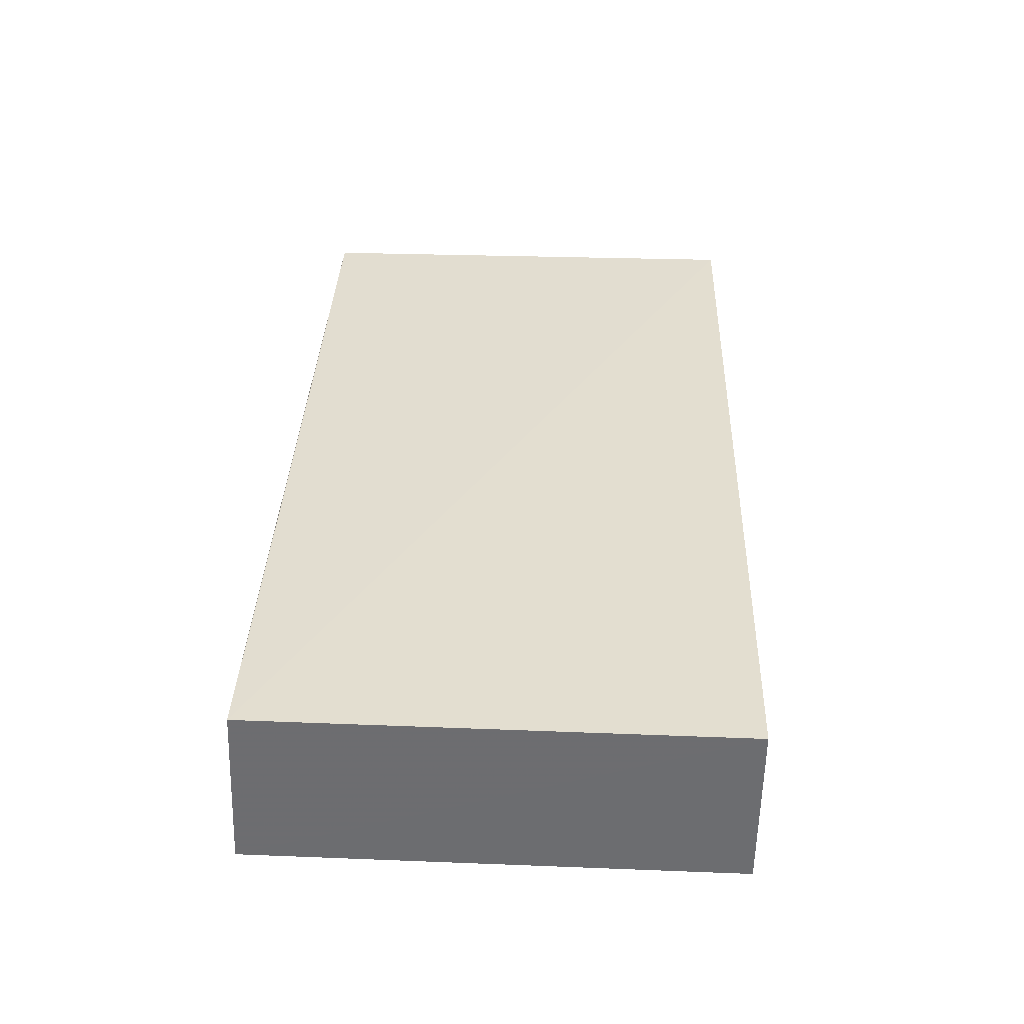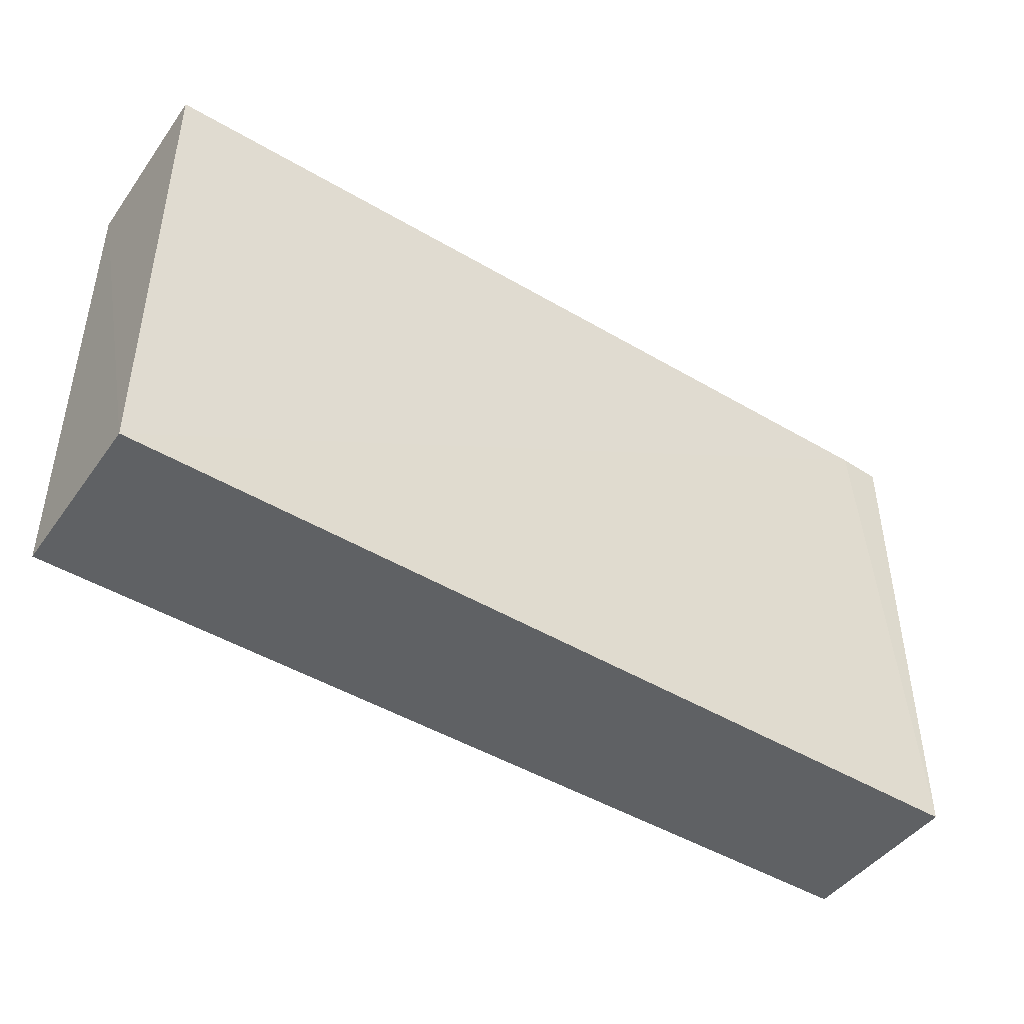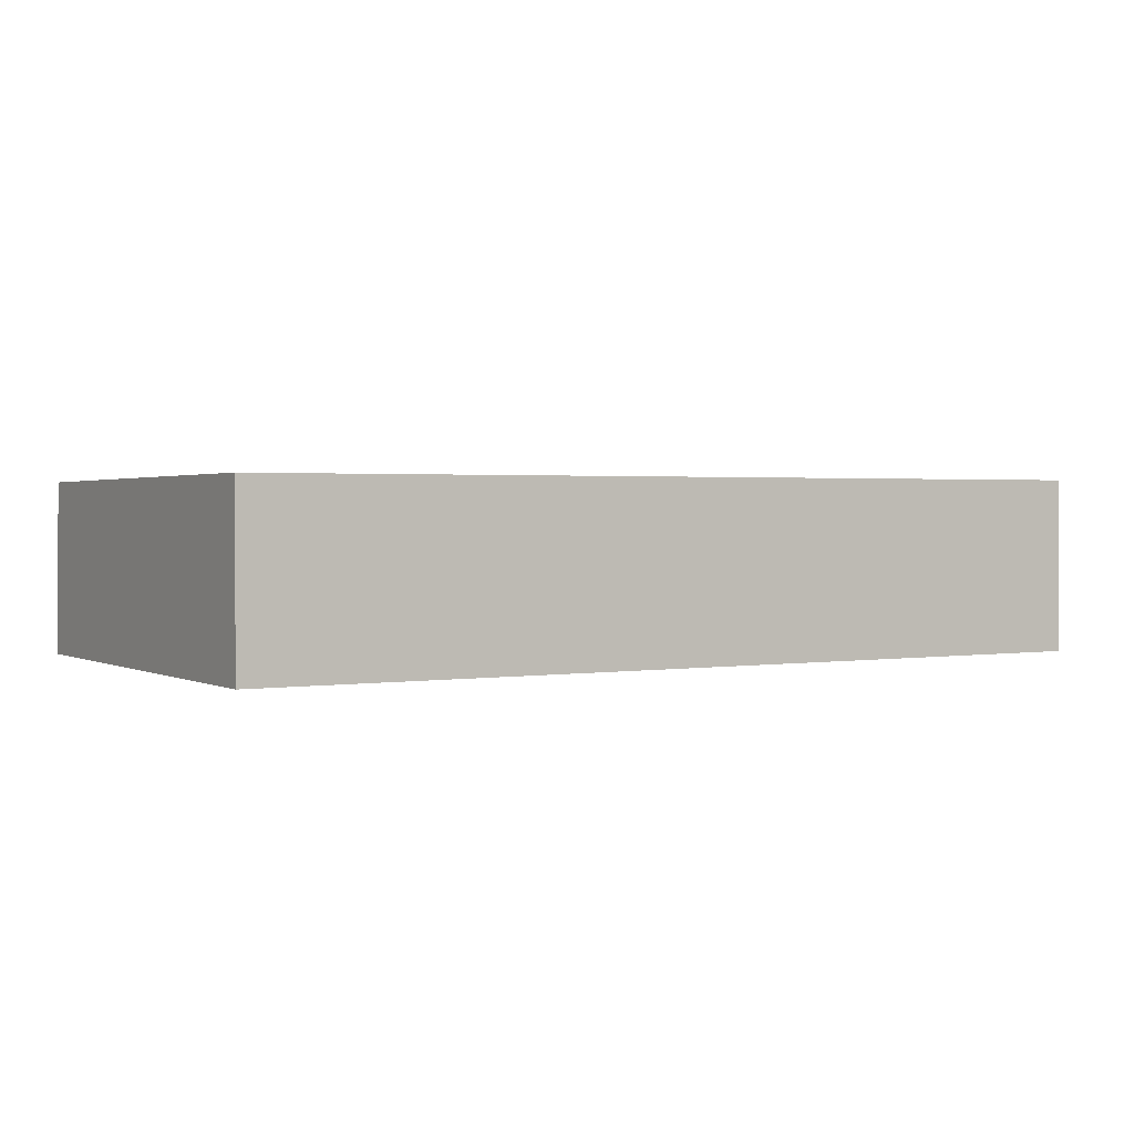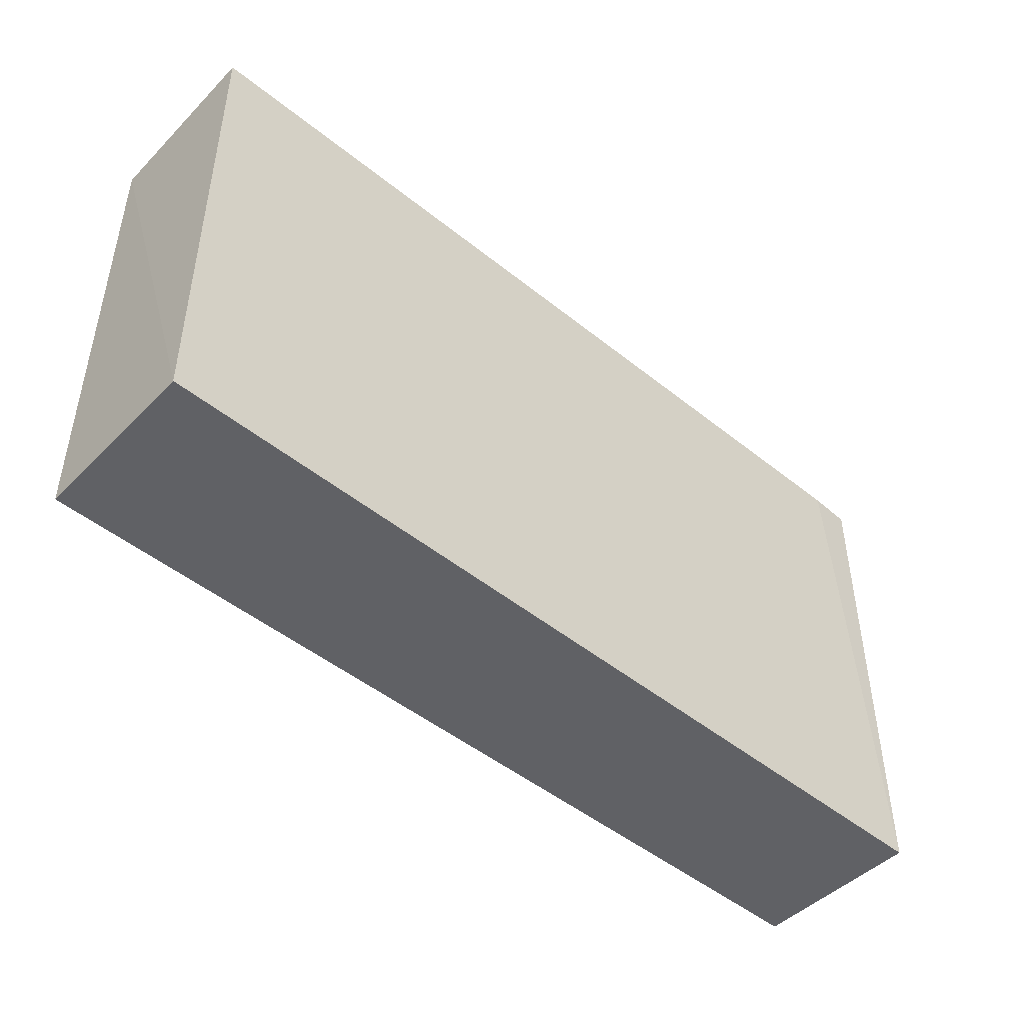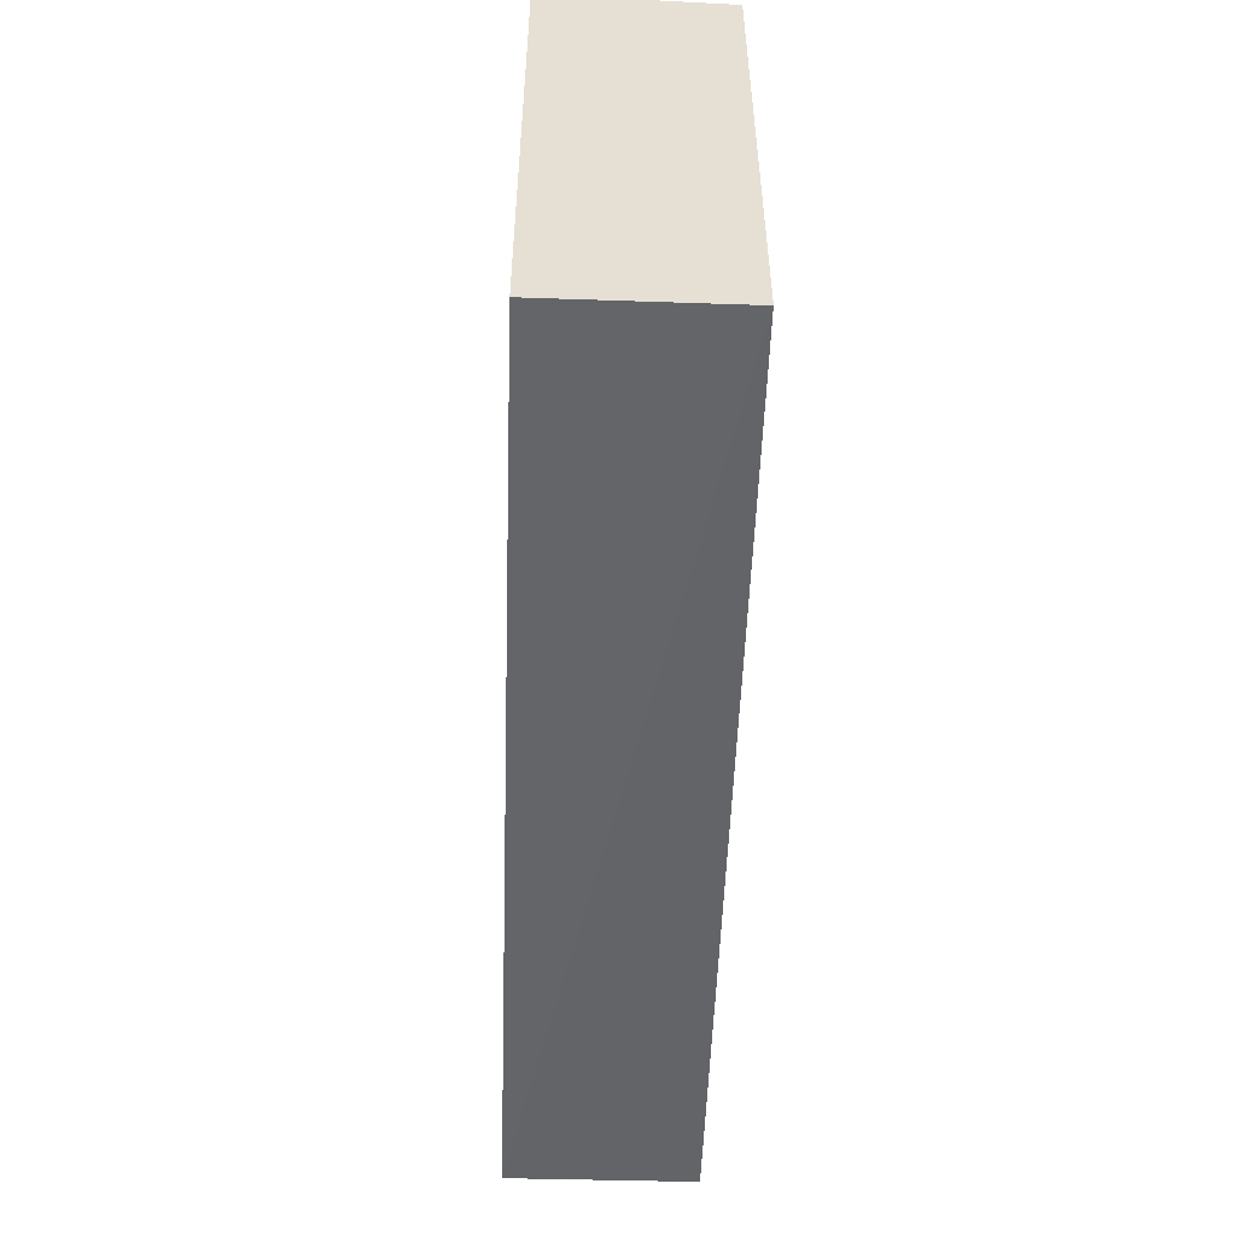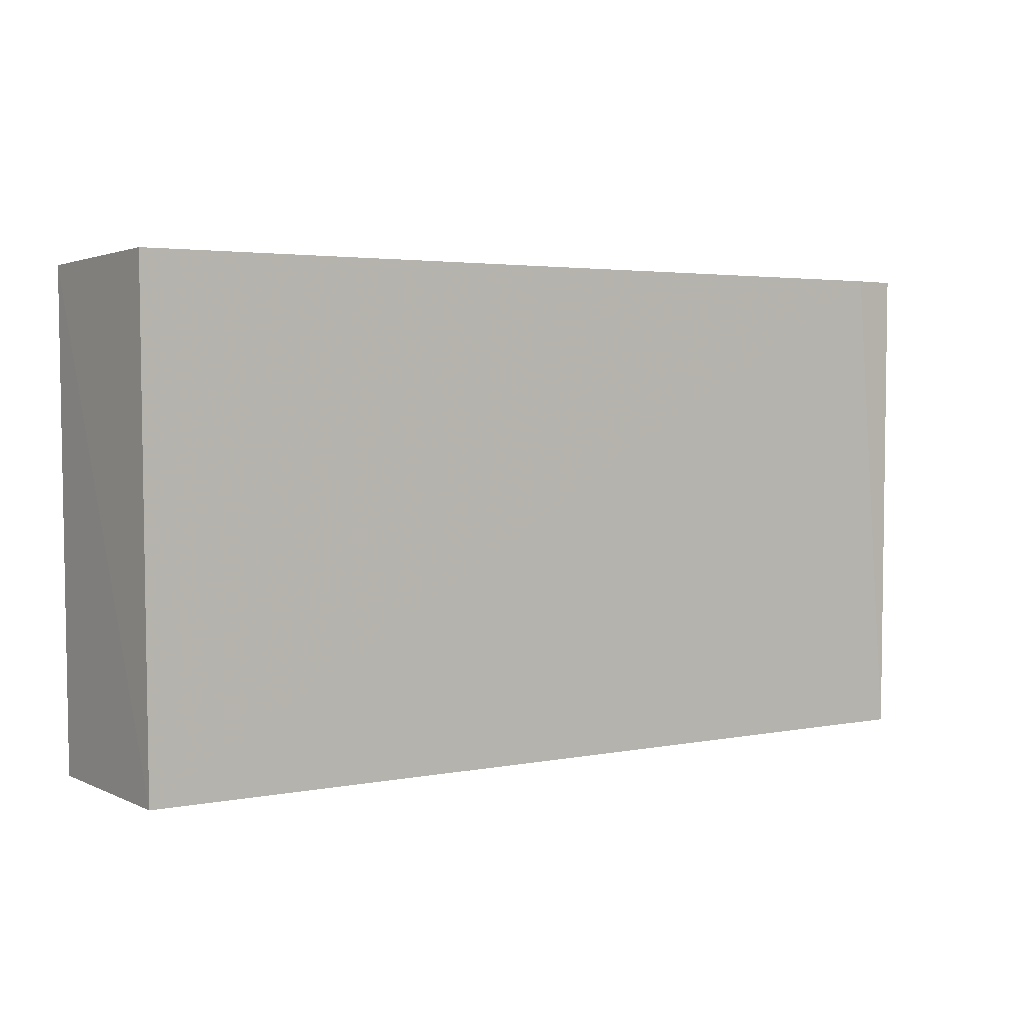
<metadata>
{"format":"obj","ext":"obj","renderer":"f3d","projection":"perspective","resolution":1024,"background":"white","views":[{"elev":35.6,"azim":-87.0,"up":"+Z"},{"elev":-45.2,"azim":146.1,"up":"+Y"},{"elev":1.4,"azim":-30.5,"up":"+Z"},{"elev":-46.7,"azim":137.9,"up":"+Y"},{"elev":-52.5,"azim":-92.0,"up":"+Y"},{"elev":4.5,"azim":144.3,"up":"+Y"}]}
</metadata>
<code>
v 0.03608 0.01657 0.02601
v 0.03581 -0.01382 0.02633
v 0.0359 -0.01381 0.01512
v -0.02173 0.01644 0.01515
v -0.02172 0.01593 0.02613
v 0.03604 0.01714 0.01509
v -0.02173 -0.01493 0.01517
v -0.002372 0.01636 0.02326
v -0.02173 -0.01496 0.02615
v -0.01892 0.0165 0.01504
v 0.0086 0.01632 0.02597
v -0.01893 0.01639 0.01778
f 1 2 3
f 5 2 1
f 6 1 3
f 9 7 3
f 9 3 2
f 9 2 5
f 9 5 4
f 9 4 7
f 10 6 3
f 10 3 7
f 10 7 4
f 10 8 6
f 11 8 5
f 11 5 1
f 11 1 6
f 11 6 8
f 12 10 4
f 12 4 5
f 12 5 8
f 12 8 10

</code>
